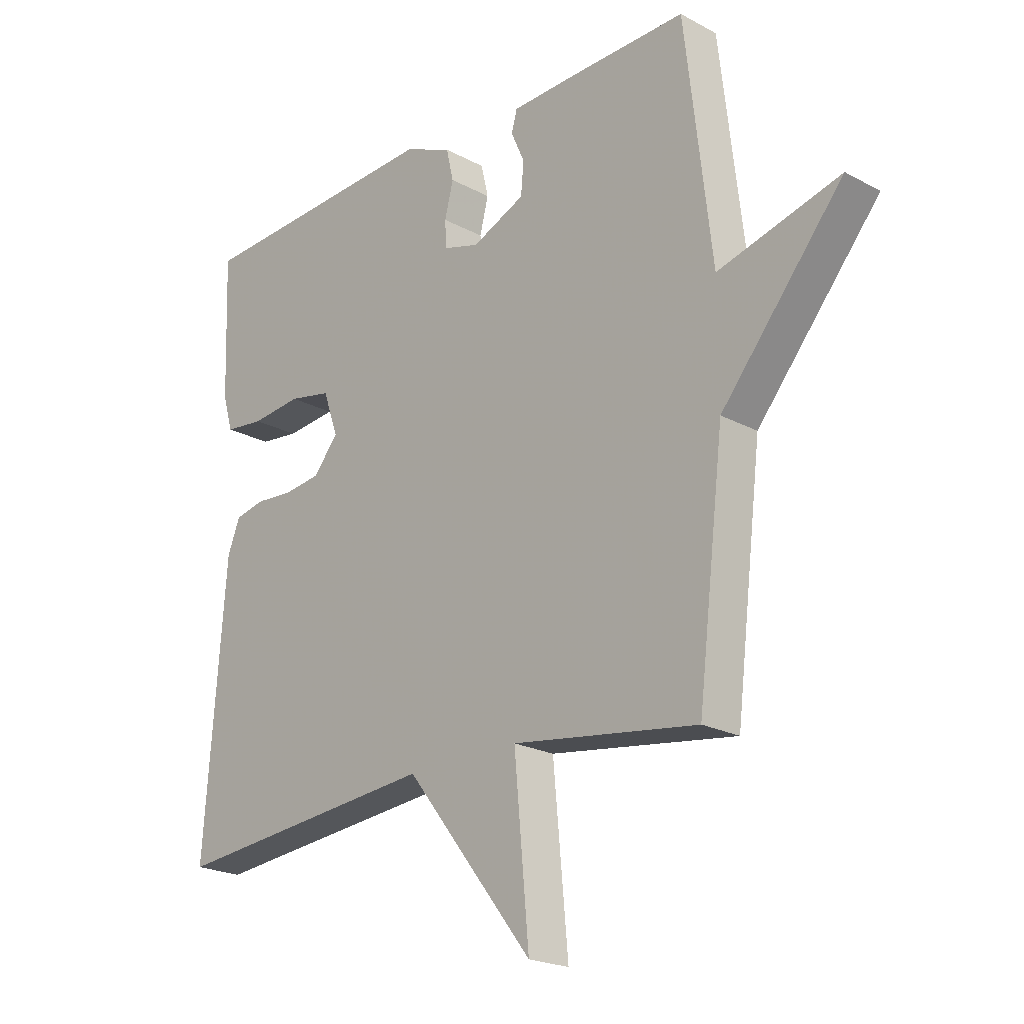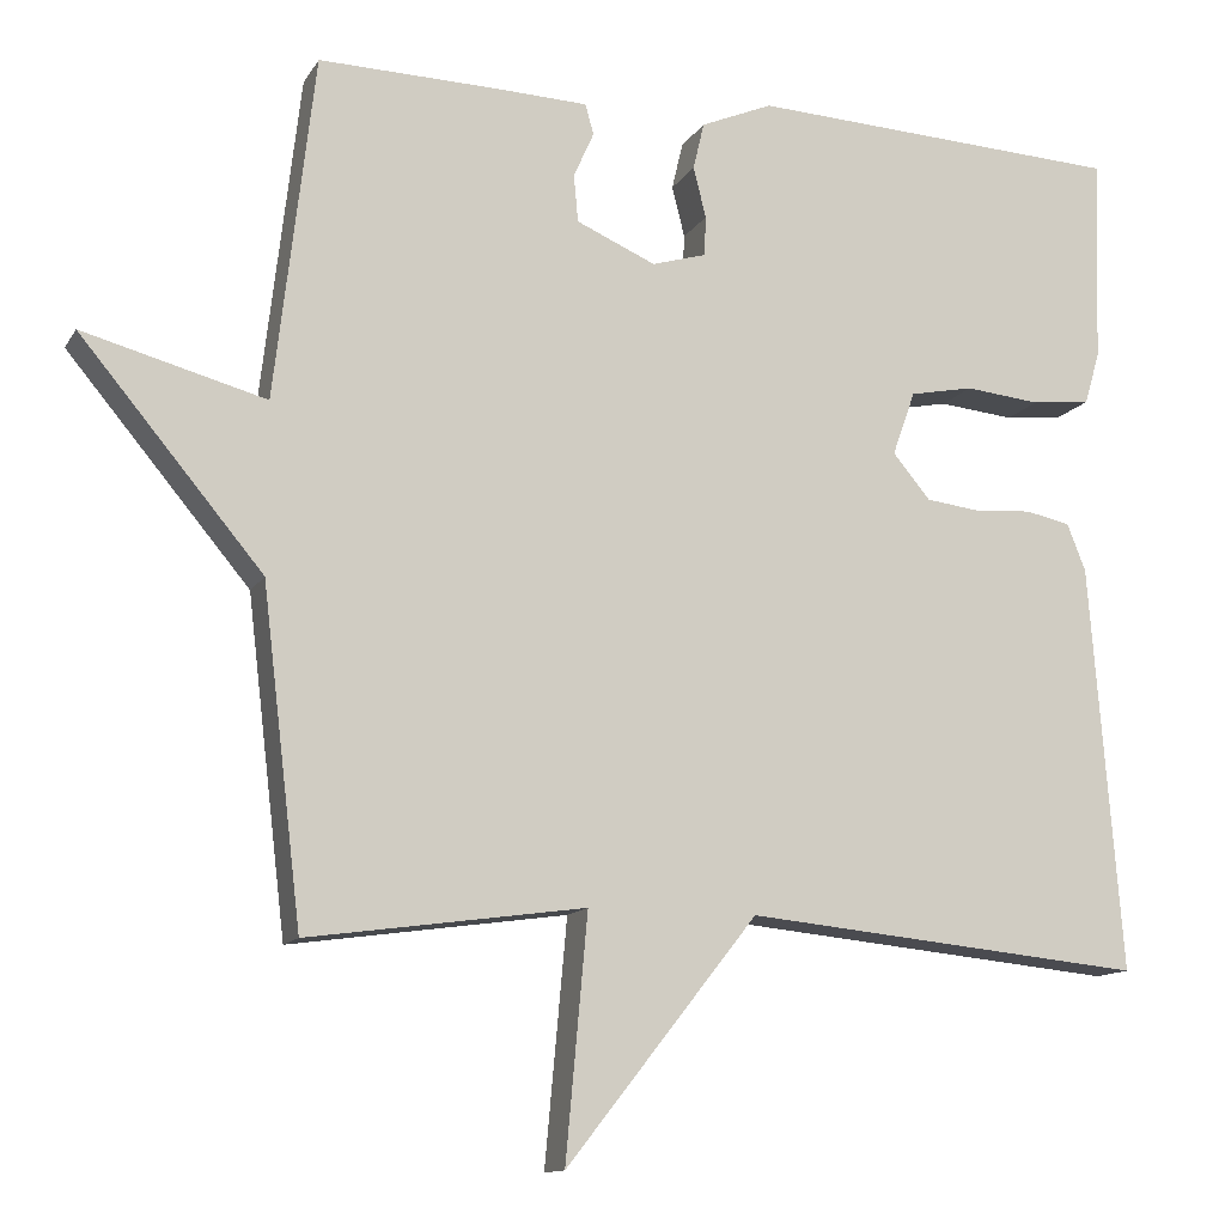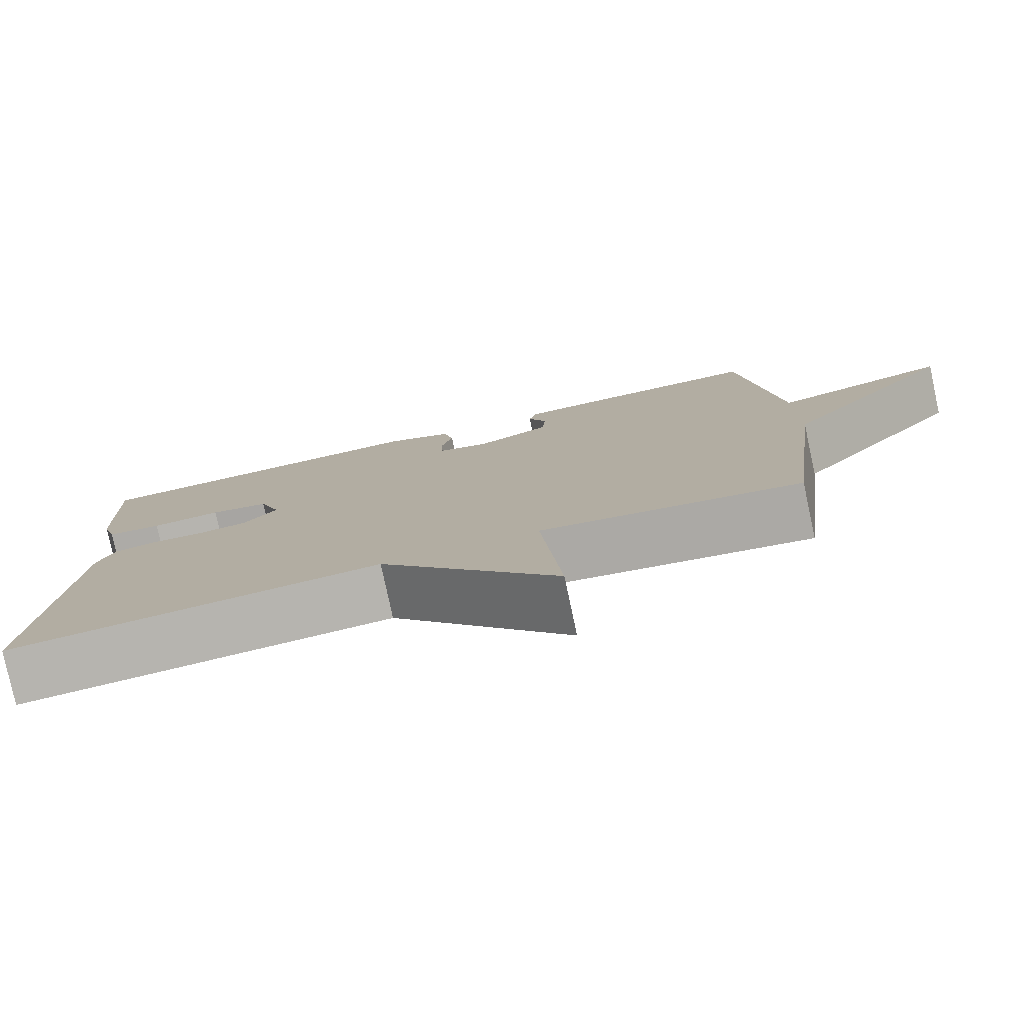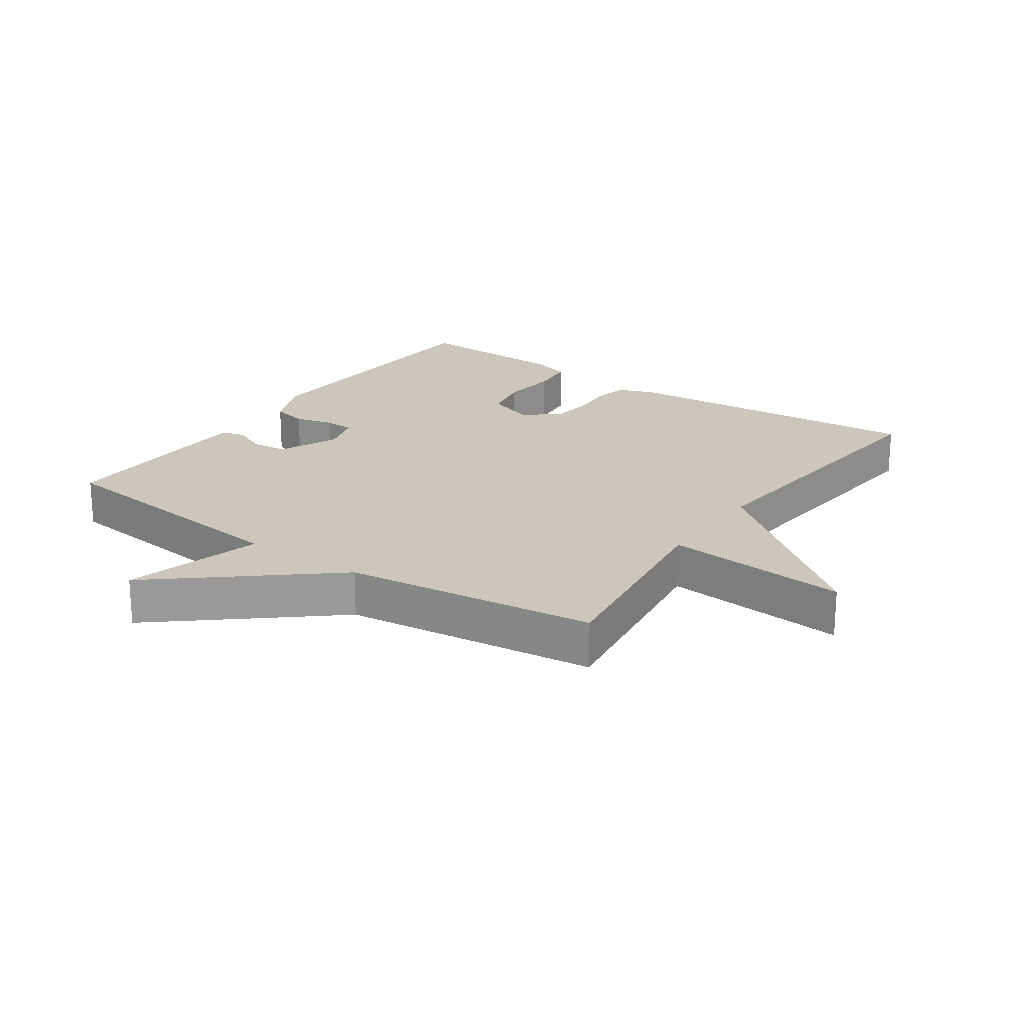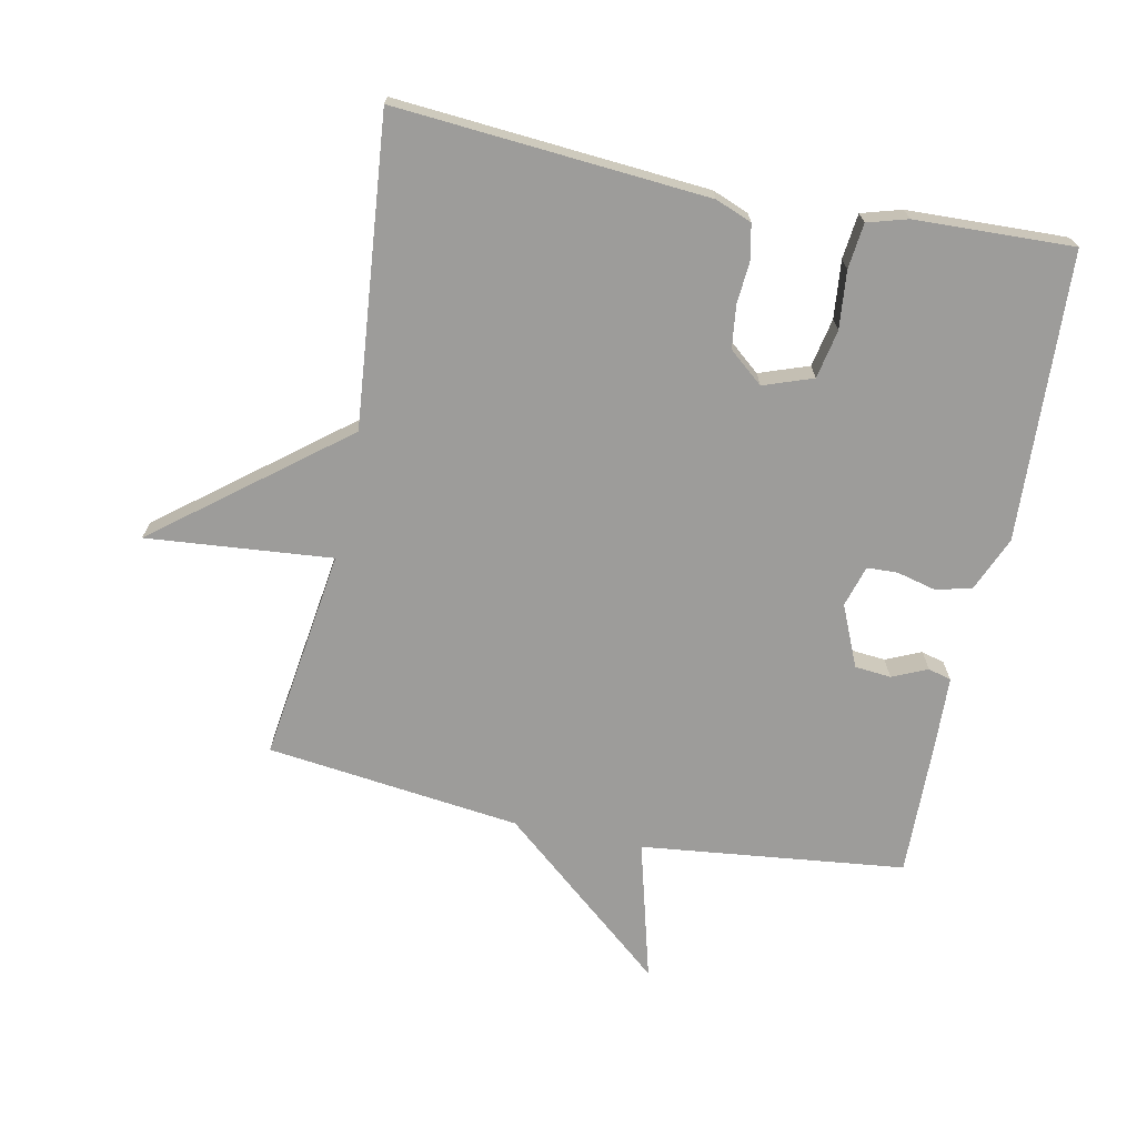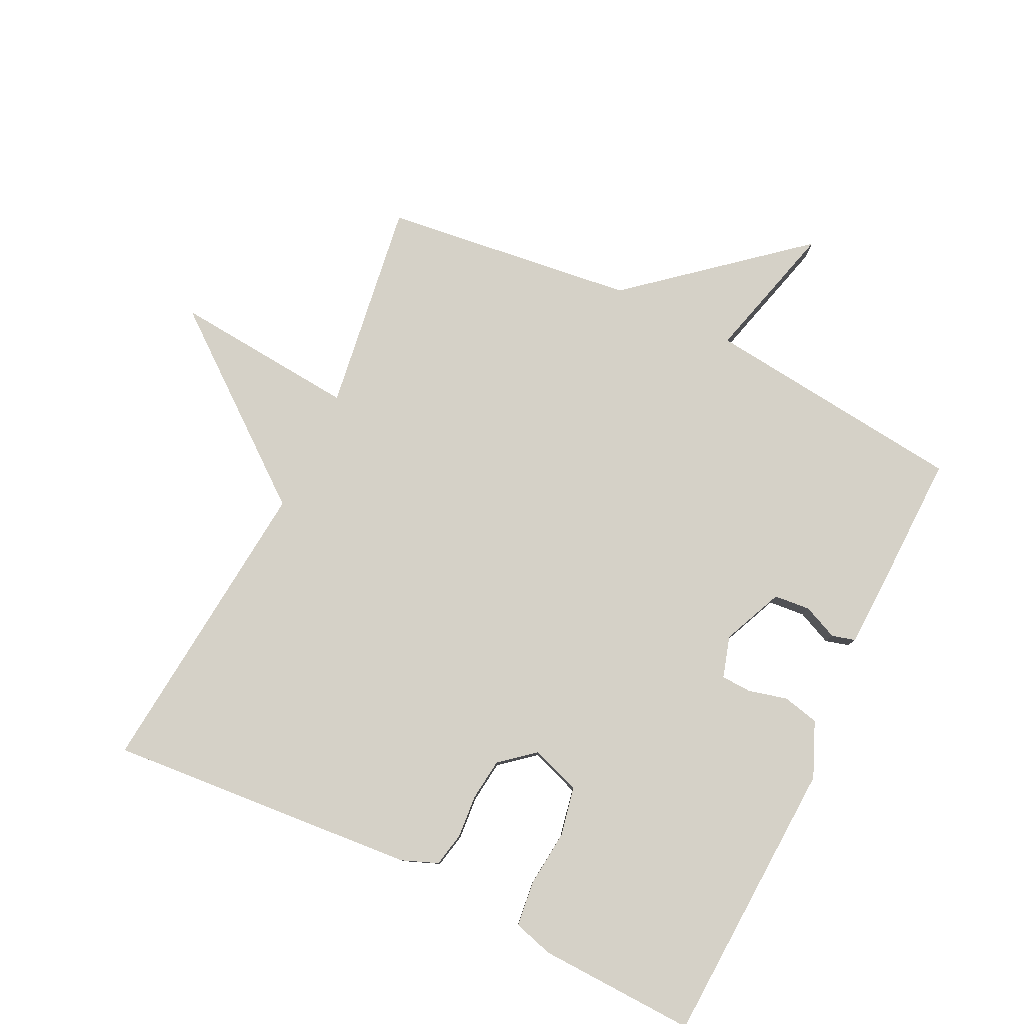
<metadata>
{"format":"obj","ext":"obj","renderer":"f3d","projection":"perspective","resolution":1024,"background":"white","views":[{"elev":-21.6,"azim":46.5,"up":"+Z"},{"elev":-12.6,"azim":160.0,"up":"+Z"},{"elev":-79.1,"azim":12.1,"up":"+Z"},{"elev":21.3,"azim":124.8,"up":"+Y"},{"elev":-70.3,"azim":-101.6,"up":"+Y"},{"elev":79.4,"azim":-64.2,"up":"+Y"}]}
</metadata>
<code>
v -0.5 0.07 0.5
v -0.056 0.07 0.522
v 0.029 0.07 0.486
v 0.042 0.07 0.43
v 0.027 0.07 0.37
v 0.029 0.07 0.323
v 0.093 0.07 0.304
v 0.187 0.07 0.345
v 0.192 0.07 0.401
v 0.168 0.07 0.455
v 0.178 0.07 0.491
v 0.283 0.07 0.495
v 0.5 0.07 0.5
v 0.547 0.07 0.092
v 0.763 0.07 0.15
v 0.547 0.07 -0.108
v 0.5 0.07 -0.5
v 0.173 0.07 -0.454
v 0.199 0.07 -0.74
v -0.027 0.07 -0.454
v -0.5 0.07 -0.5
v -0.463 0.07 -0.019
v -0.441 0.07 0.037
v -0.388 0.07 0.048
v -0.321 0.07 0.043
v -0.256 0.07 0.051
v -0.212 0.07 0.104
v -0.239 0.07 0.18
v -0.314 0.07 0.195
v -0.403 0.07 0.186
v -0.473 0.07 0.194
v -0.491 0.07 0.256
v -0.5 0 0.5
v -0.056 0 0.522
v 0.029 0 0.486
v 0.042 0 0.43
v 0.027 0 0.37
v 0.029 0 0.323
v 0.093 0 0.304
v 0.187 0 0.345
v 0.192 0 0.401
v 0.168 0 0.455
v 0.178 0 0.491
v 0.283 0 0.495
v 0.5 0 0.5
v 0.547 0 0.092
v 0.763 0 0.15
v 0.547 0 -0.108
v 0.5 0 -0.5
v 0.173 0 -0.454
v 0.199 0 -0.74
v -0.027 0 -0.454
v -0.5 0 -0.5
v -0.463 0 -0.019
v -0.441 0 0.037
v -0.388 0 0.048
v -0.321 0 0.043
v -0.256 0 0.051
v -0.212 0 0.104
v -0.239 0 0.18
v -0.314 0 0.195
v -0.403 0 0.186
v -0.473 0 0.194
v -0.491 0 0.256
f 3 4 5
f 2 3 5
f 1 2 5
f 32 1 5
f 31 32 5
f 30 31 5
f 29 30 5
f 28 29 5 6
f 27 28 6 7
f 26 27 7 8
f 23 24 25
f 22 23 25
f 21 22 25
f 20 21 25
f 20 25 26
f 19 20 26
f 18 19 26
f 18 26 8
f 17 18 8
f 16 17 8
f 14 15 16
f 13 14 16
f 12 13 16
f 11 12 16
f 10 11 16
f 9 10 16
f 8 9 16
f 37 36 35
f 37 35 34
f 37 34 33
f 37 33 64
f 37 64 63
f 37 63 62
f 37 62 61
f 38 37 61 60
f 39 38 60 59
f 40 39 59 58
f 57 56 55
f 57 55 54
f 57 54 53
f 57 53 52
f 58 57 52
f 58 52 51
f 58 51 50
f 40 58 50
f 40 50 49
f 40 49 48
f 48 47 46
f 48 46 45
f 48 45 44
f 48 44 43
f 48 43 42
f 48 42 41
f 48 41 40
f 1 33 34 2
f 2 34 35 3
f 3 35 36 4
f 4 36 37 5
f 5 37 38 6
f 6 38 39 7
f 7 39 40 8
f 8 40 41 9
f 9 41 42 10
f 10 42 43 11
f 11 43 44 12
f 12 44 45 13
f 13 45 46 14
f 14 46 47 15
f 15 47 48 16
f 16 48 49 17
f 17 49 50 18
f 18 50 51 19
f 19 51 52 20
f 20 52 53 21
f 21 53 54 22
f 22 54 55 23
f 23 55 56 24
f 24 56 57 25
f 25 57 58 26
f 26 58 59 27
f 27 59 60 28
f 28 60 61 29
f 29 61 62 30
f 30 62 63 31
f 31 63 64 32
f 32 64 33 1

</code>
